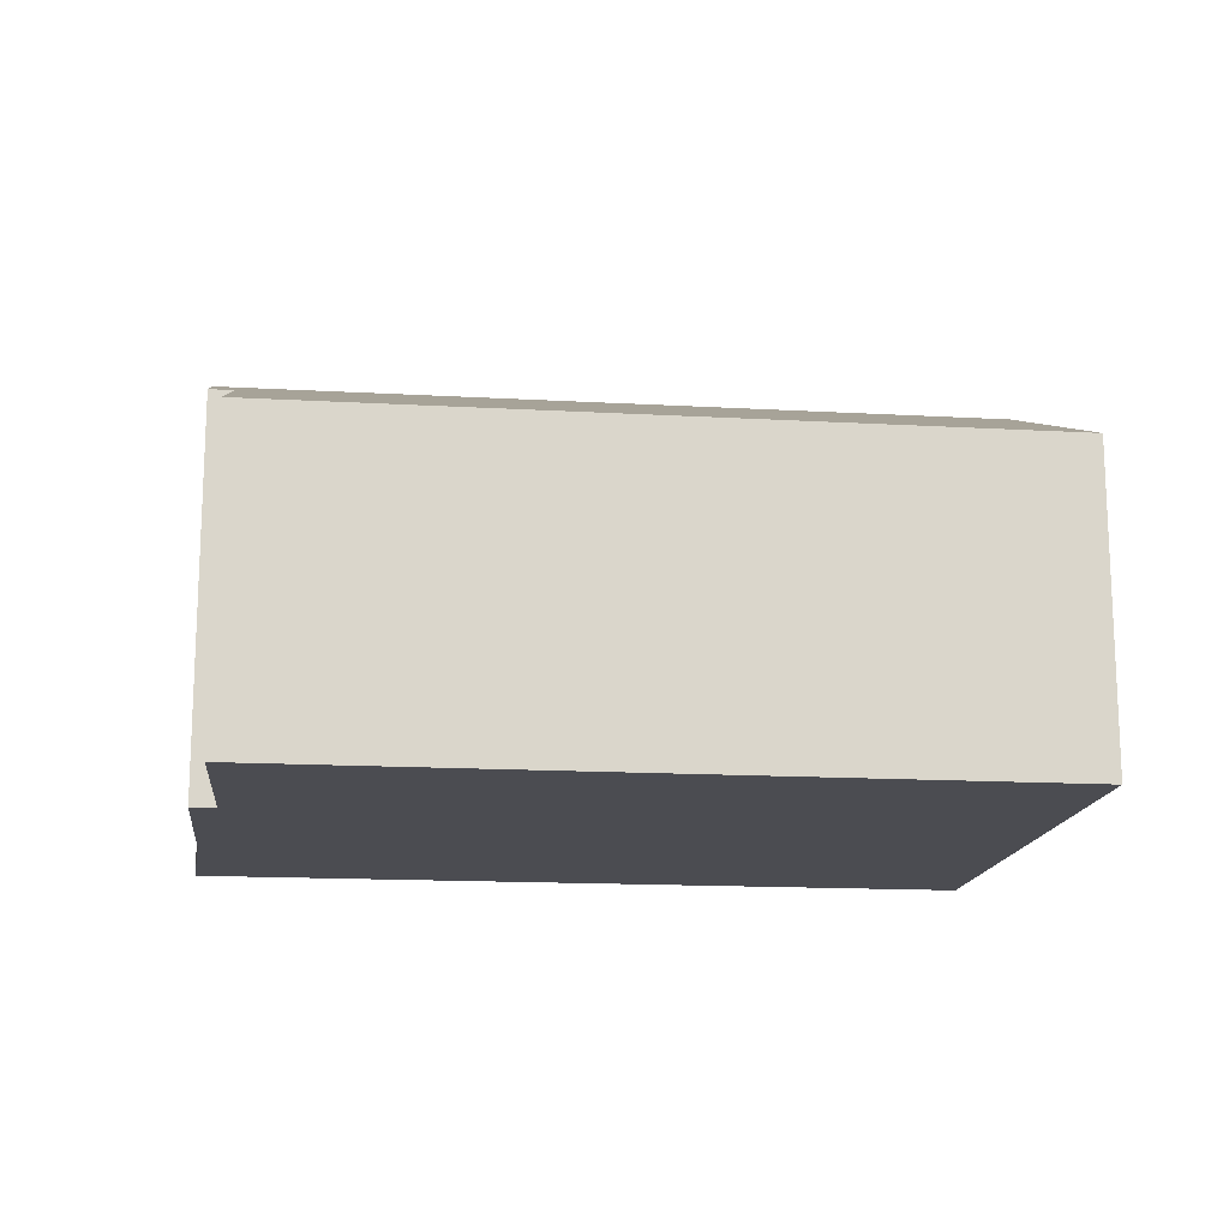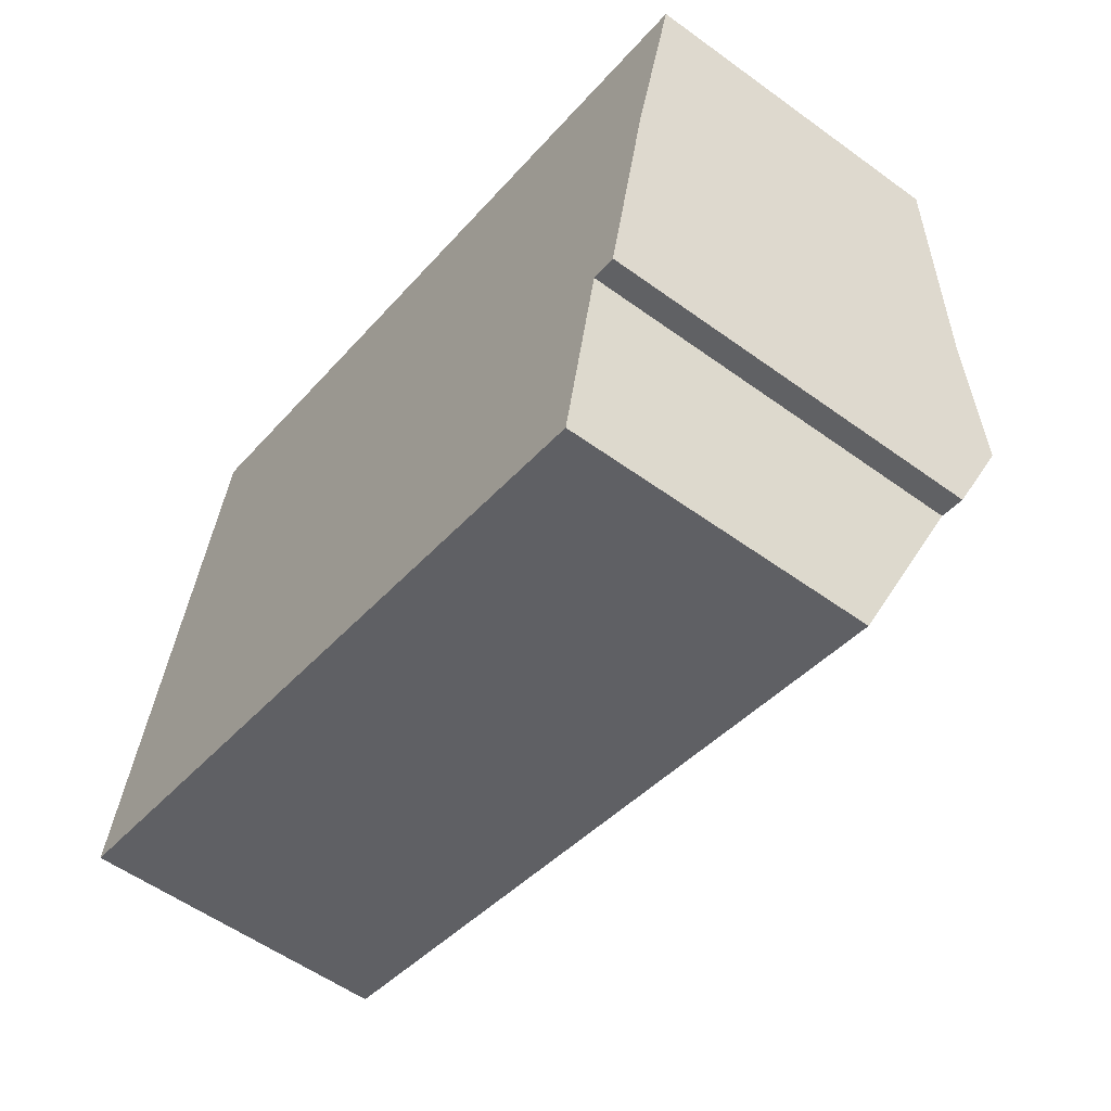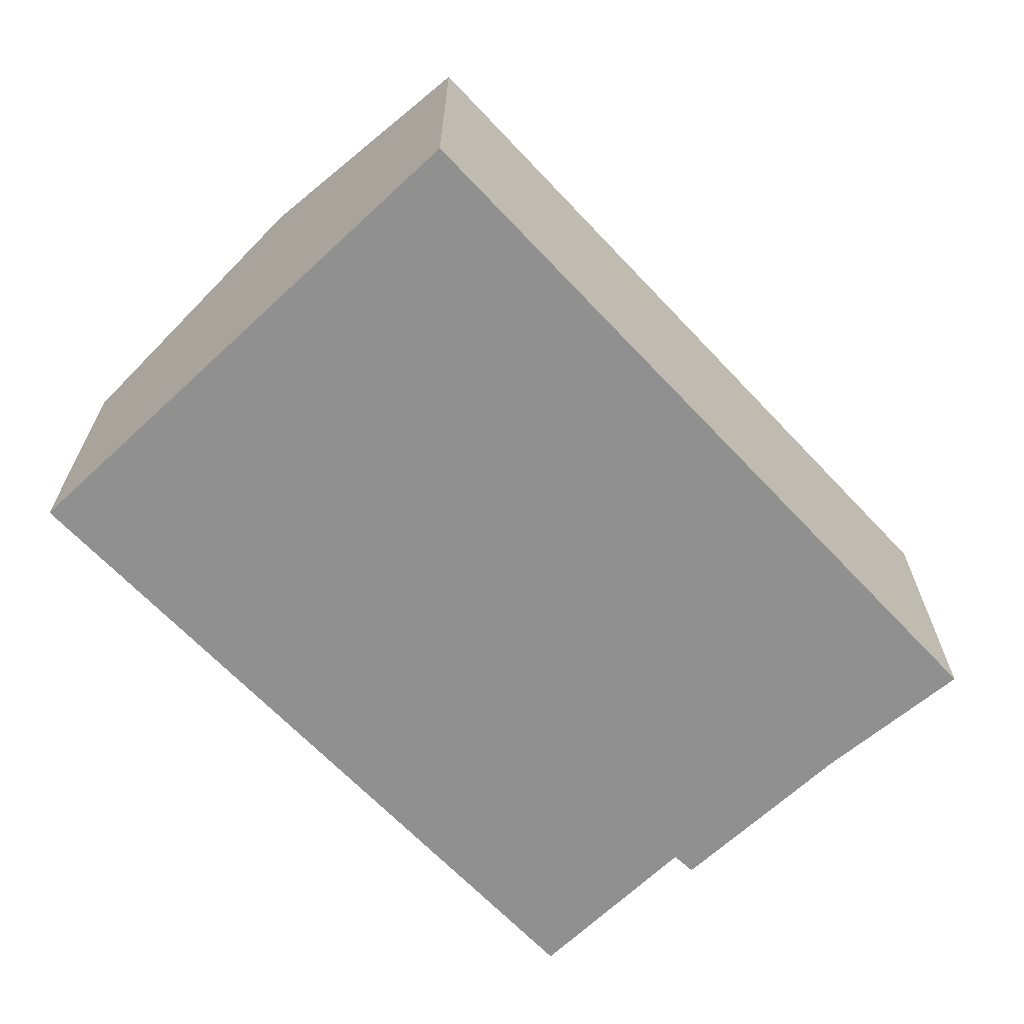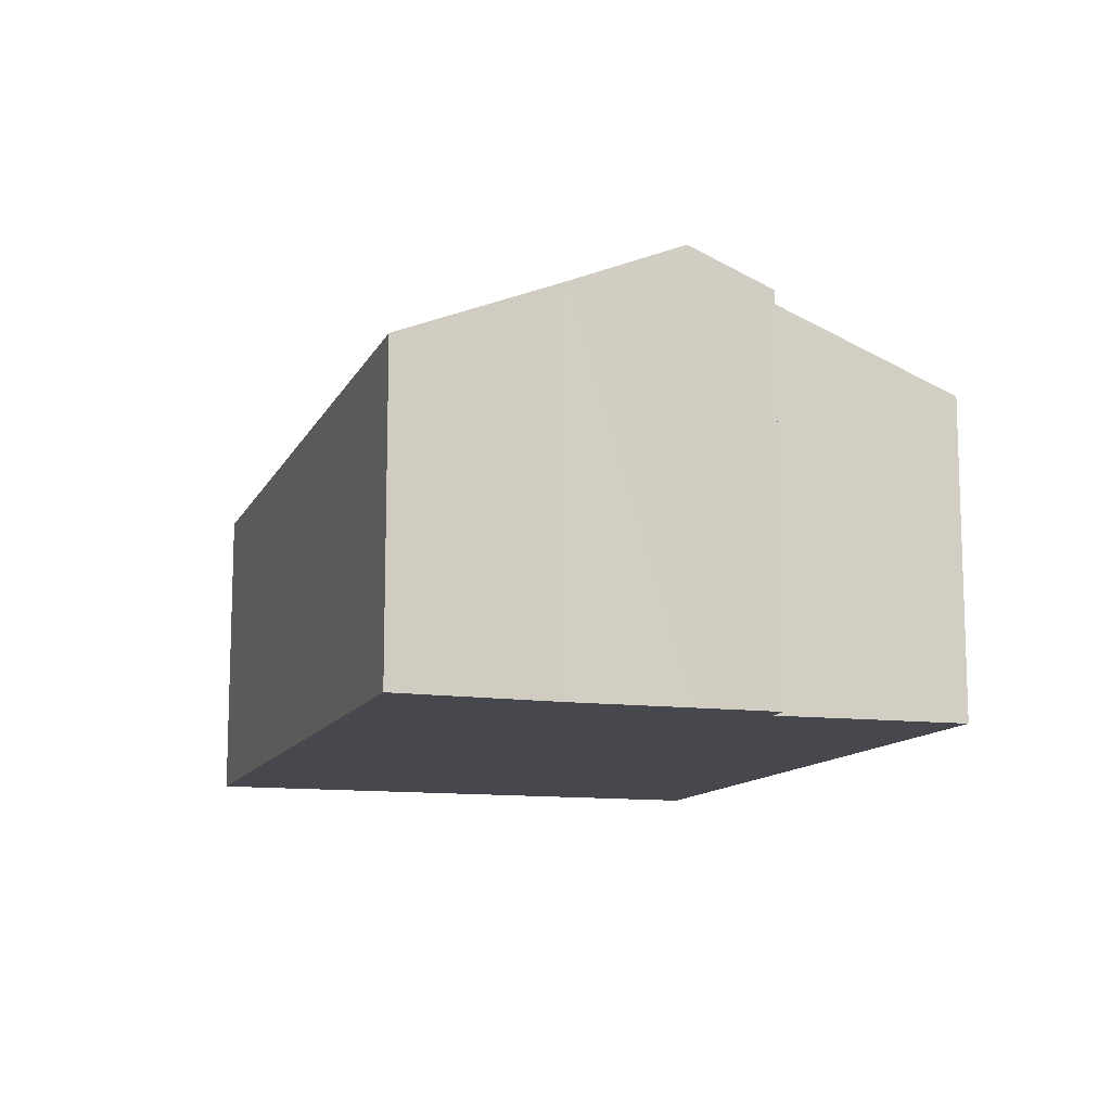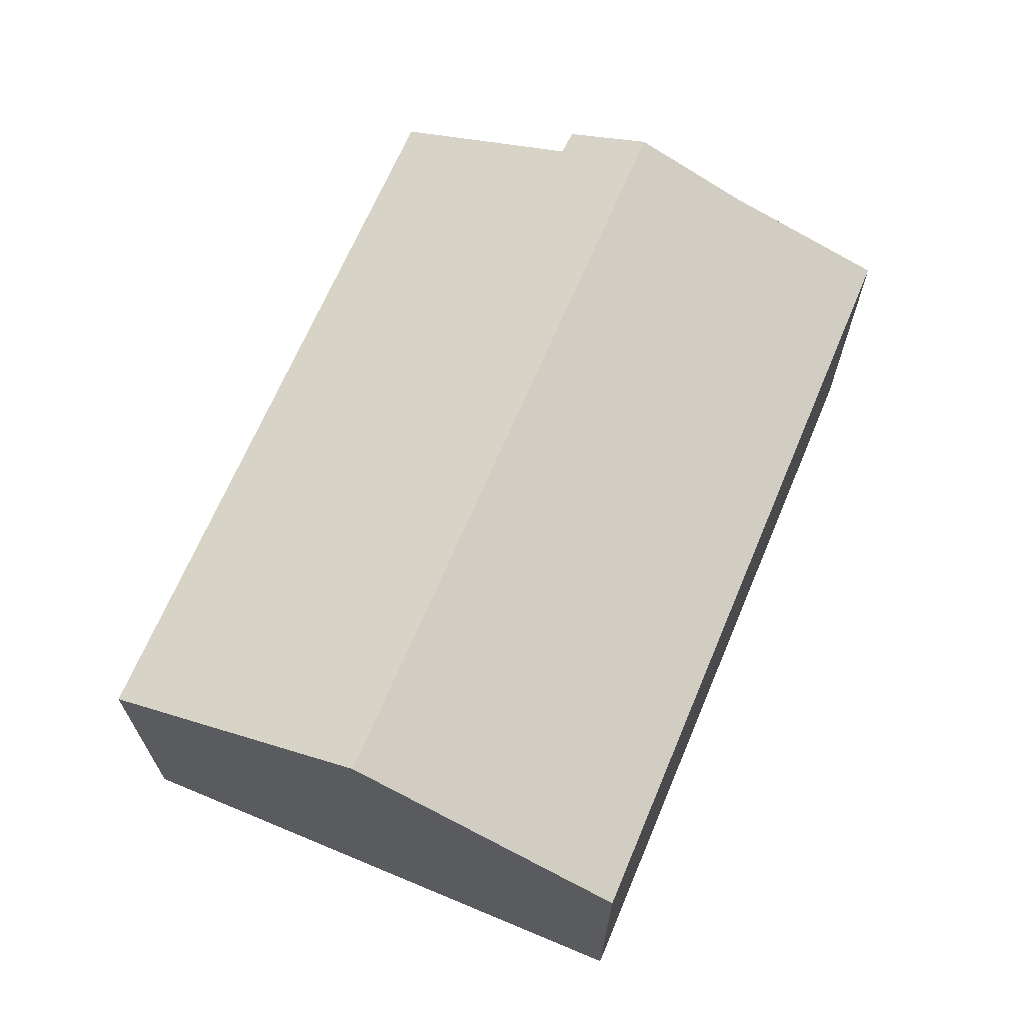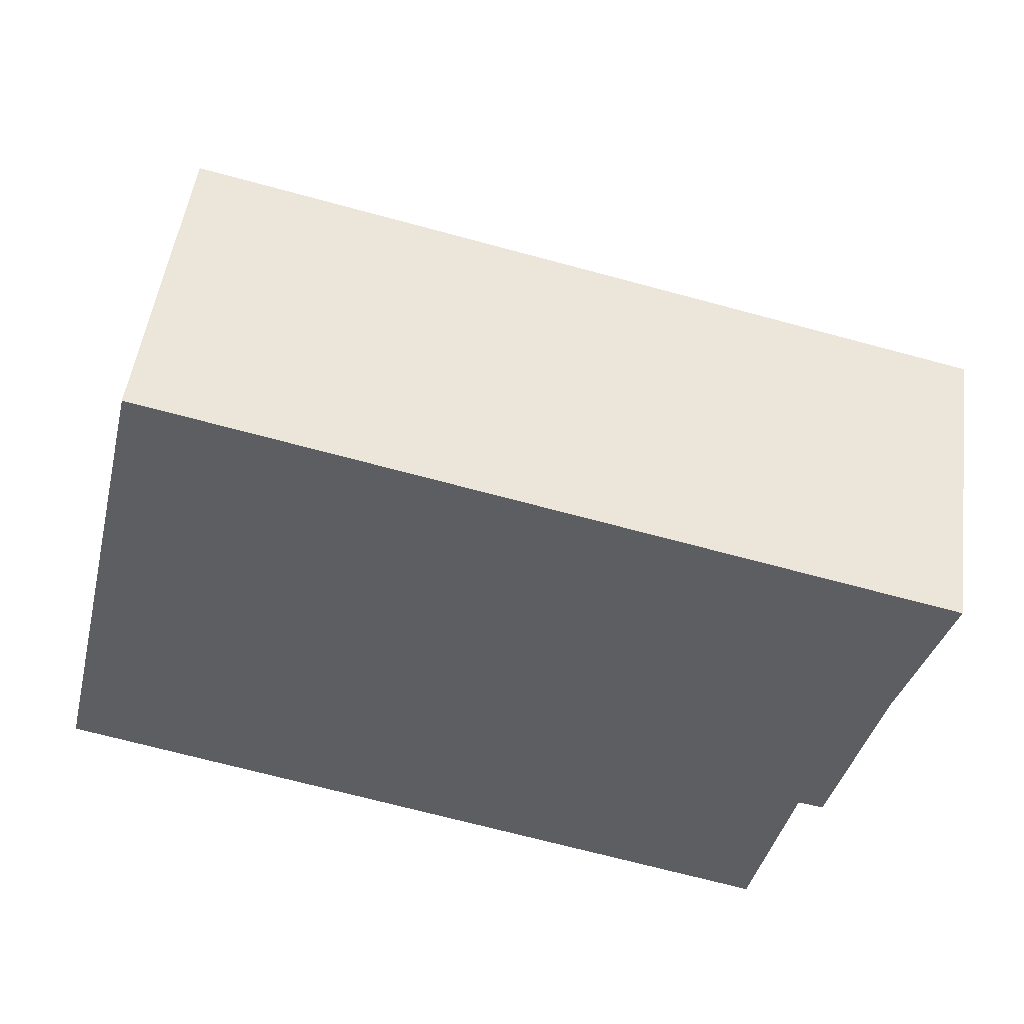
<metadata>
{"format":"obj","ext":"obj","renderer":"f3d","projection":"perspective","resolution":1024,"background":"white","views":[{"elev":-15.5,"azim":-173.8,"up":"+Y"},{"elev":-55.9,"azim":52.7,"up":"+Z"},{"elev":-65.8,"azim":-33.8,"up":"+Y"},{"elev":-11.8,"azim":85.4,"up":"+Y"},{"elev":67.2,"azim":-54.2,"up":"+Y"},{"elev":50.3,"azim":7.7,"up":"+Z"}]}
</metadata>
<code>
v  1.444 9.735 6.213
v  7.772 7.139 -1.798
v  0 7.142 4.373e-16
v  18.88 9.735 2.197
v  9.89 7.138 -2.288
v  17.86 8.924 0.384
v  16.95 7.135 -3.921
v  18.44 8.938 0.288
v  20.53 7.138 8.374
v  2.89 7.138 12.44
v  19.48 8.651 4.796
v  18.44 -1.763e-17 0.288
v  18.88 -1.345e-16 2.197
v  19.48 -2.937e-16 4.796
v  17.86 -2.351e-17 0.384
v  16.95 2.401e-16 -3.921
v  20.53 -5.128e-16 8.374
v  9.89 1.401e-16 -2.288
v  7.772 1.101e-16 -1.798
v  0 0 0
v  1.444 -3.804e-16 6.213
v  2.89 -7.615e-16 12.44
g defaultobject
f 1 2 3
f 2 1 4
f 2 4 5
f 5 4 6
f 5 6 7
f 6 4 8
f 9 1 10
f 1 9 11
f 1 11 4
f 11 8 4
f 8 11 12
f 12 11 13
f 13 11 14
f 15 7 6
f 7 15 16
f 9 14 11
f 14 9 17
f 12 6 8
f 6 12 15
f 16 5 7
f 5 16 18
f 5 18 2
f 2 18 3
f 3 18 19
f 3 19 20
f 20 1 3
f 1 20 10
f 10 20 21
f 10 21 22
f 22 9 10
f 9 22 17
f 19 21 20
f 21 19 22
f 22 19 17
f 17 19 18
f 17 18 15
f 15 18 16
f 17 15 14
f 14 15 12
f 14 12 13

</code>
